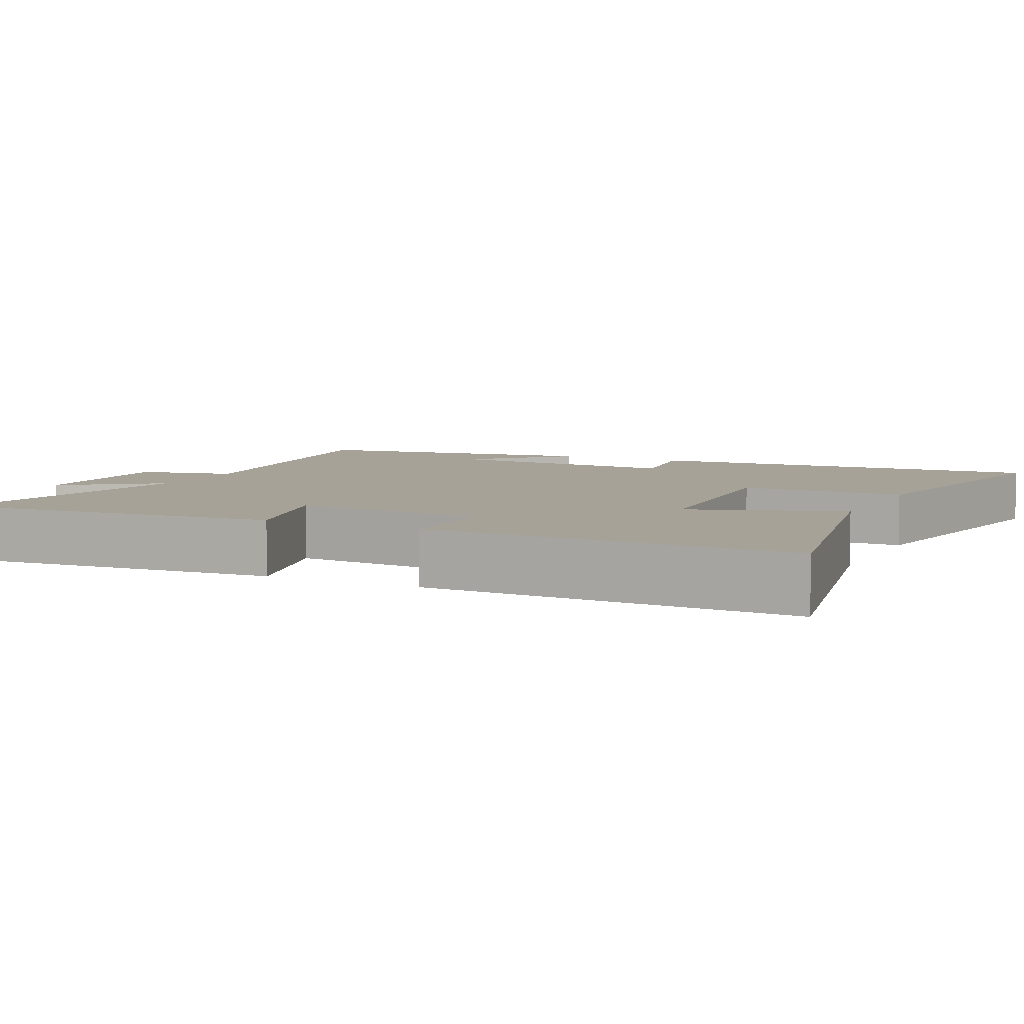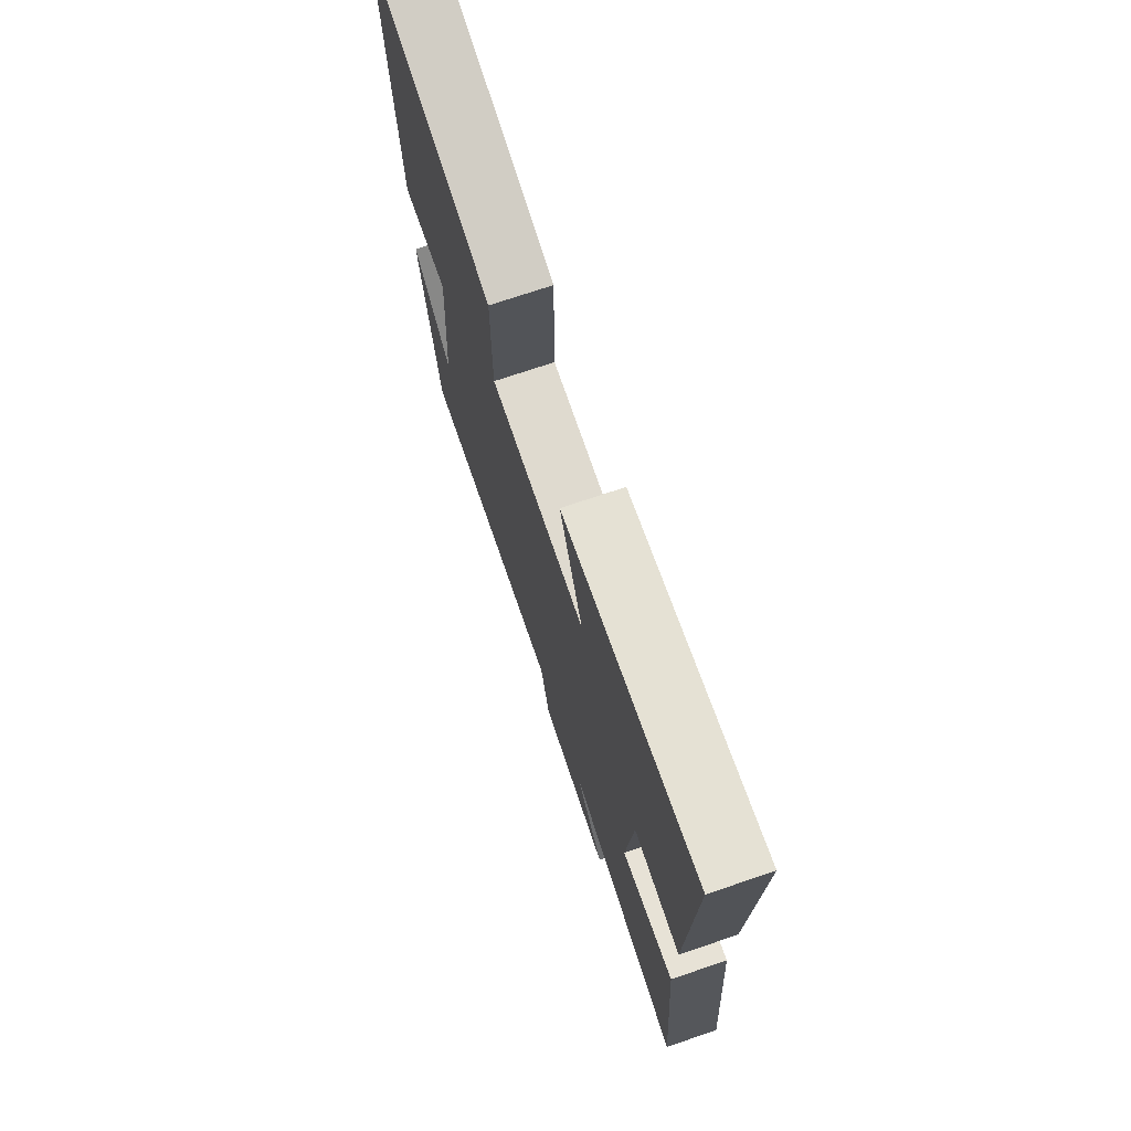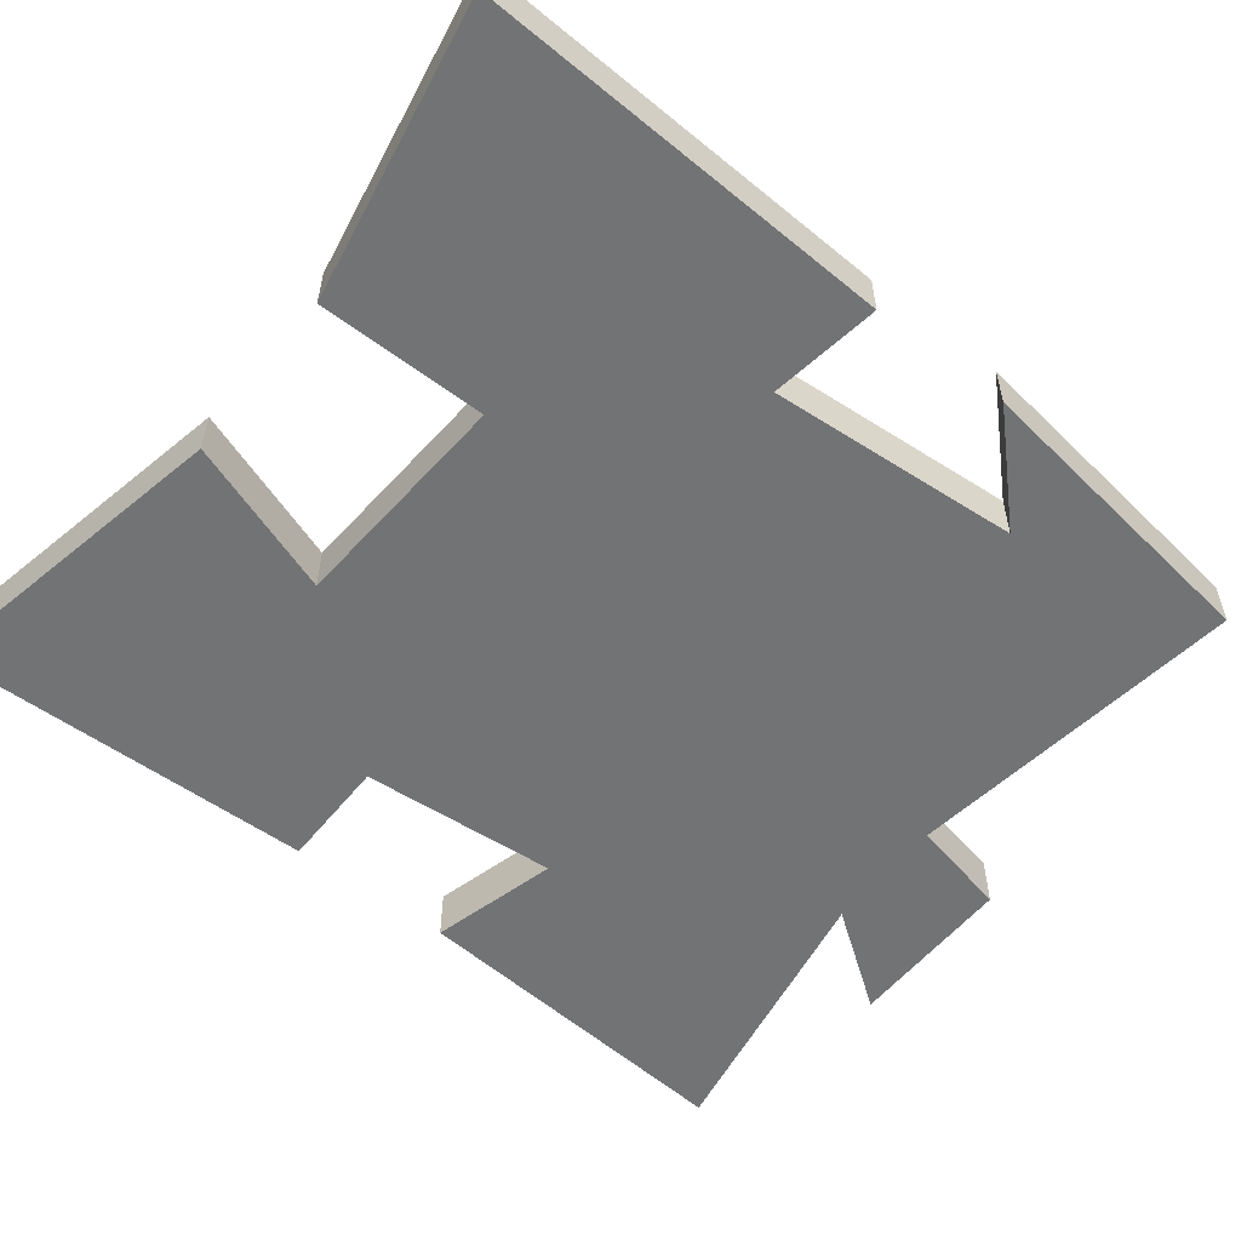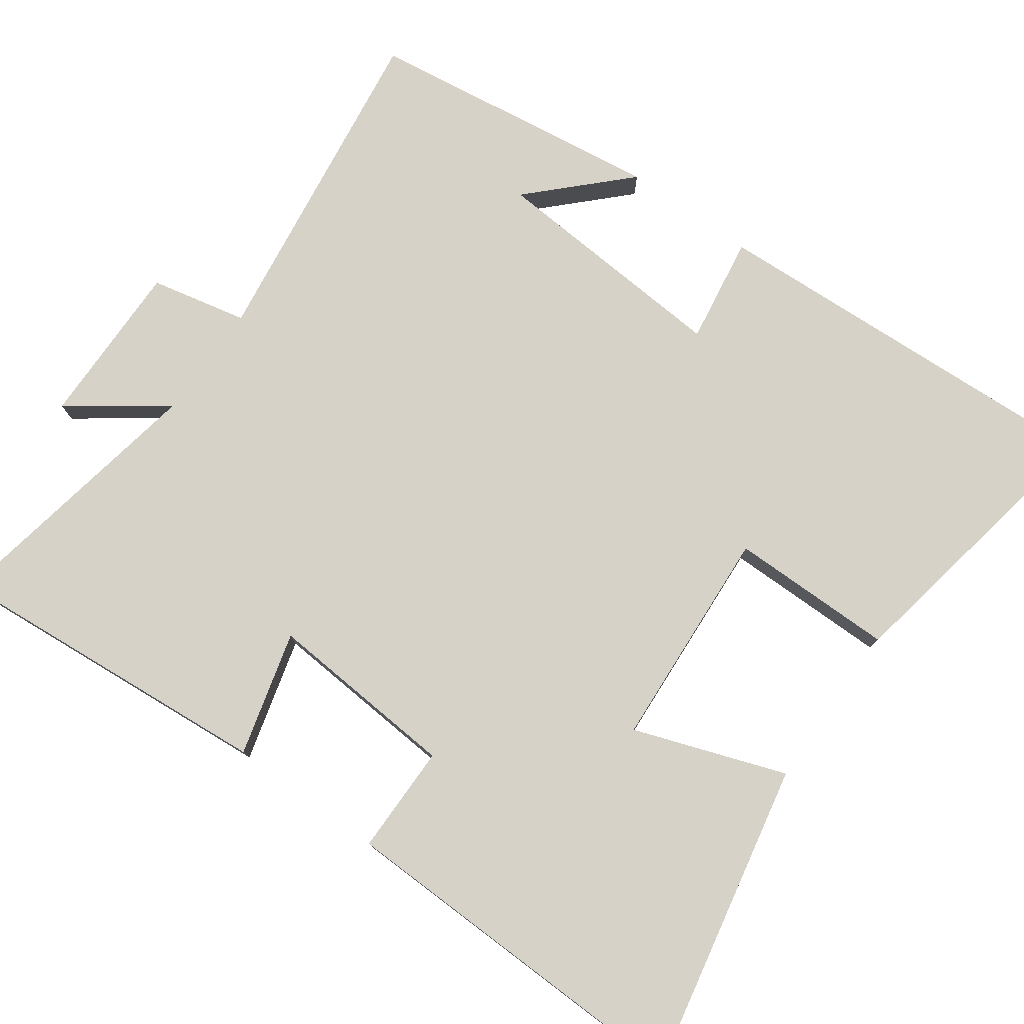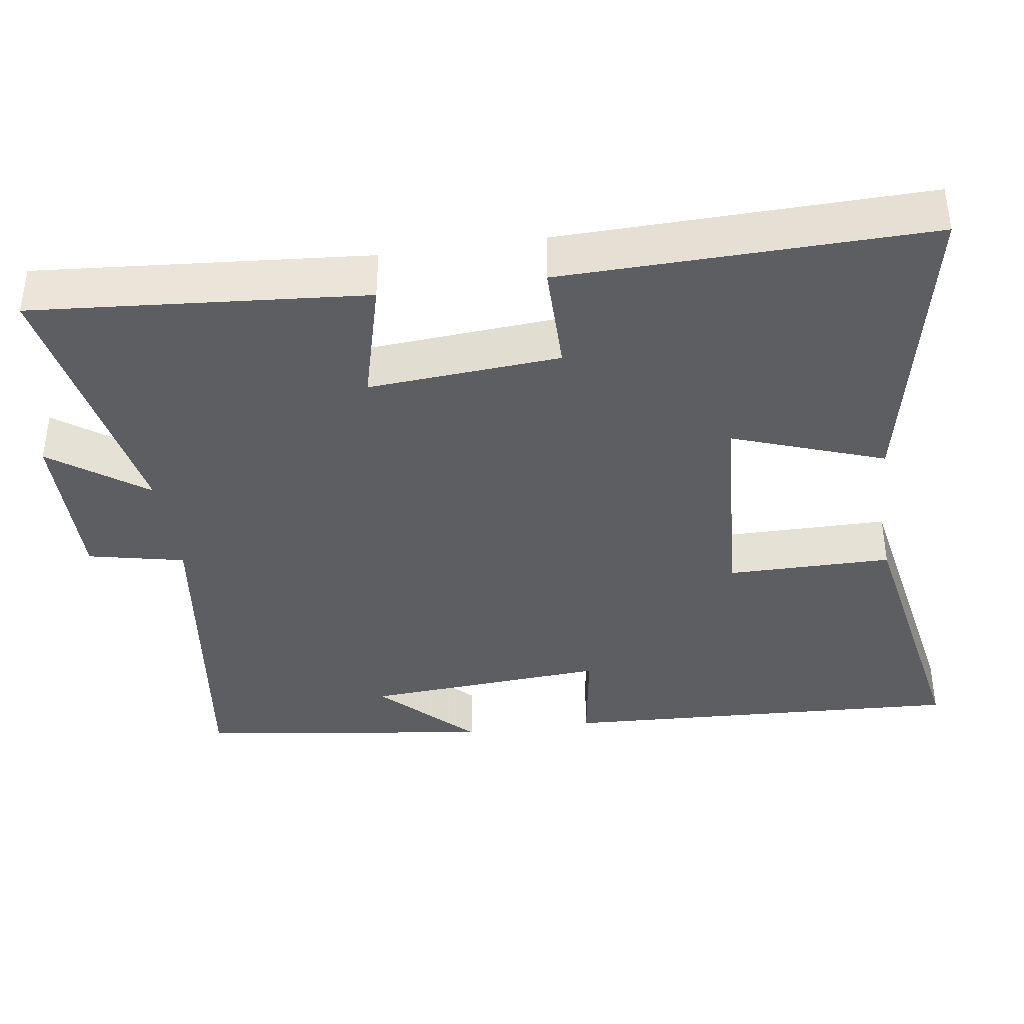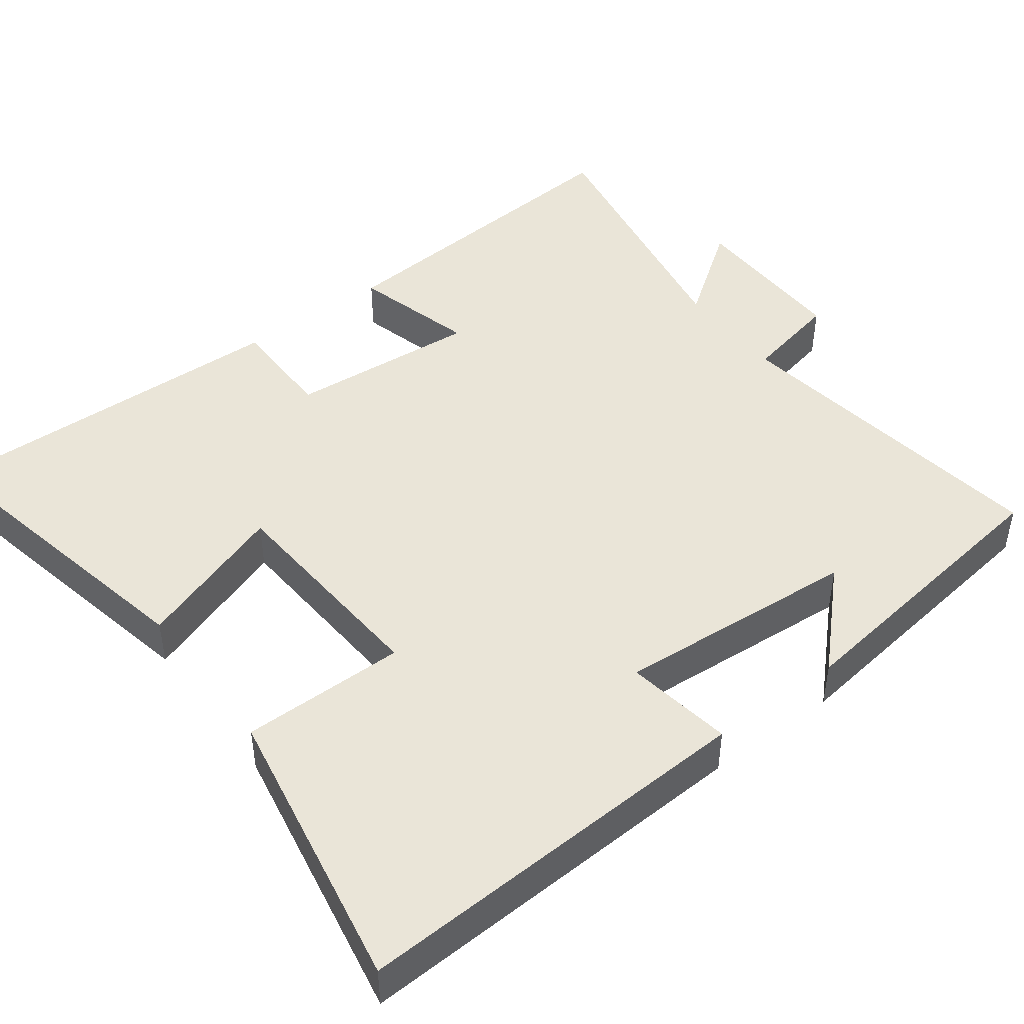
<metadata>
{"format":"obj","ext":"obj","renderer":"f3d","projection":"perspective","resolution":1024,"background":"white","views":[{"elev":6.4,"azim":-64.3,"up":"+Y"},{"elev":73.8,"azim":-108.6,"up":"+Z"},{"elev":-55.8,"azim":52.0,"up":"+Y"},{"elev":77.7,"azim":-54.4,"up":"+Y"},{"elev":-38.6,"azim":-81.8,"up":"+Y"},{"elev":45.4,"azim":53.0,"up":"+Y"}]}
</metadata>
<code>
v 0.526 0.07 0.572
v 0.5 0.07 0.023
v 0.355 0.07 0.045
v 0.379 0.07 -0.283
v 0.5 0.07 -0.161
v 0.446 0.07 -0.561
v -0.006 0.07 -0.5
v -0.034 0.07 -0.63
v -0.258 0.07 -0.628
v -0.166 0.07 -0.5
v -0.536 0.07 -0.569
v -0.5 0.07 -0.122
v -0.333 0.07 -0.166
v -0.353 0.07 0.092
v -0.5 0.07 0.092
v -0.512 0.07 0.584
v -0.091 0.07 0.5
v -0.163 0.07 0.296
v 0.137 0.07 0.278
v 0.137 0.07 0.5
v 0.526 0 0.572
v 0.5 0 0.023
v 0.355 0 0.045
v 0.379 0 -0.283
v 0.5 0 -0.161
v 0.446 0 -0.561
v -0.006 0 -0.5
v -0.034 0 -0.63
v -0.258 0 -0.628
v -0.166 0 -0.5
v -0.536 0 -0.569
v -0.5 0 -0.122
v -0.333 0 -0.166
v -0.353 0 0.092
v -0.5 0 0.092
v -0.512 0 0.584
v -0.091 0 0.5
v -0.163 0 0.296
v 0.137 0 0.278
v 0.137 0 0.5
f 1 2 3
f 20 1 3
f 19 20 3
f 18 19 3 4
f 16 17 18
f 15 16 18
f 14 15 18
f 13 14 18 4
f 10 11 12 13
f 10 13 4
f 7 8 9 10
f 7 10 4
f 6 7 4
f 4 5 6
f 23 22 21
f 23 21 40
f 23 40 39
f 24 23 39 38
f 38 37 36
f 38 36 35
f 38 35 34
f 24 38 34 33
f 33 32 31 30
f 24 33 30
f 30 29 28 27
f 24 30 27
f 24 27 26
f 26 25 24
f 1 21 22 2
f 2 22 23 3
f 3 23 24 4
f 4 24 25 5
f 5 25 26 6
f 6 26 27 7
f 7 27 28 8
f 8 28 29 9
f 9 29 30 10
f 10 30 31 11
f 11 31 32 12
f 12 32 33 13
f 13 33 34 14
f 14 34 35 15
f 15 35 36 16
f 16 36 37 17
f 17 37 38 18
f 18 38 39 19
f 19 39 40 20
f 20 40 21 1

</code>
